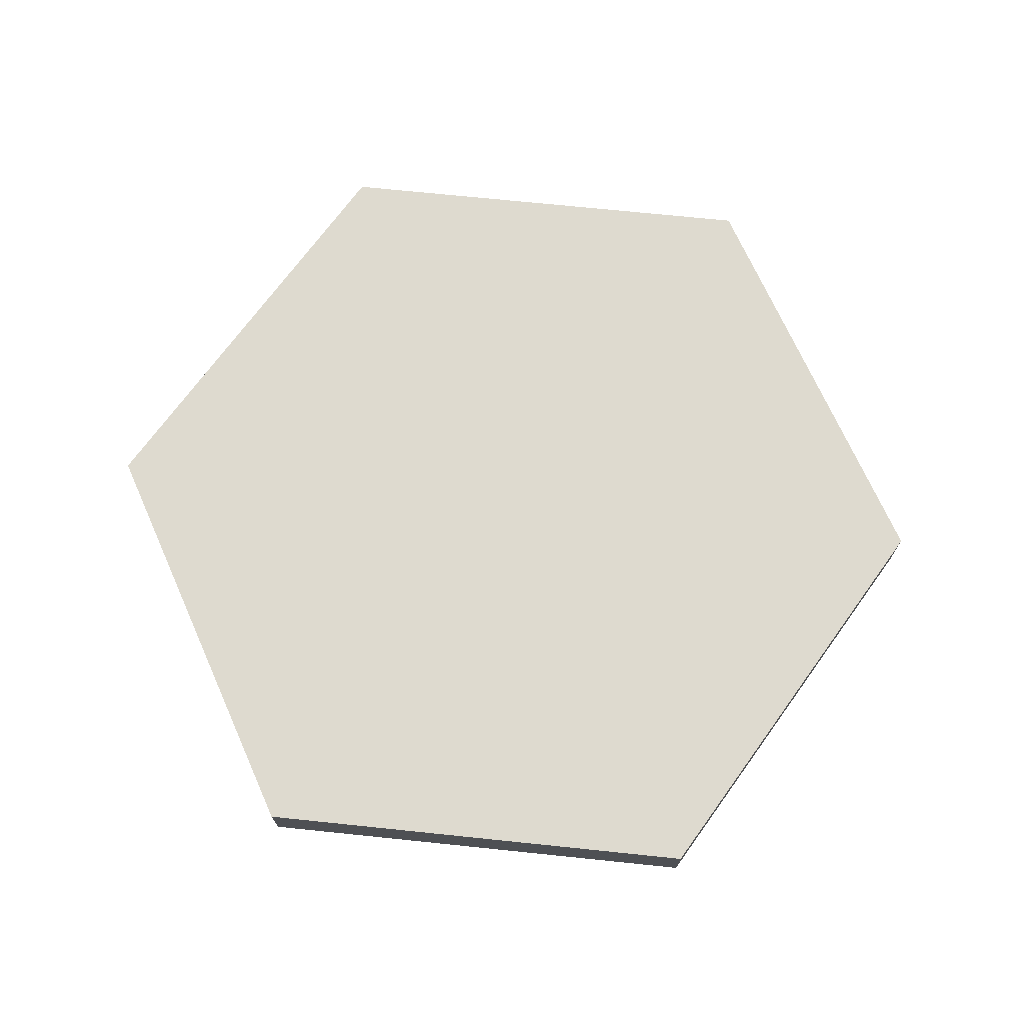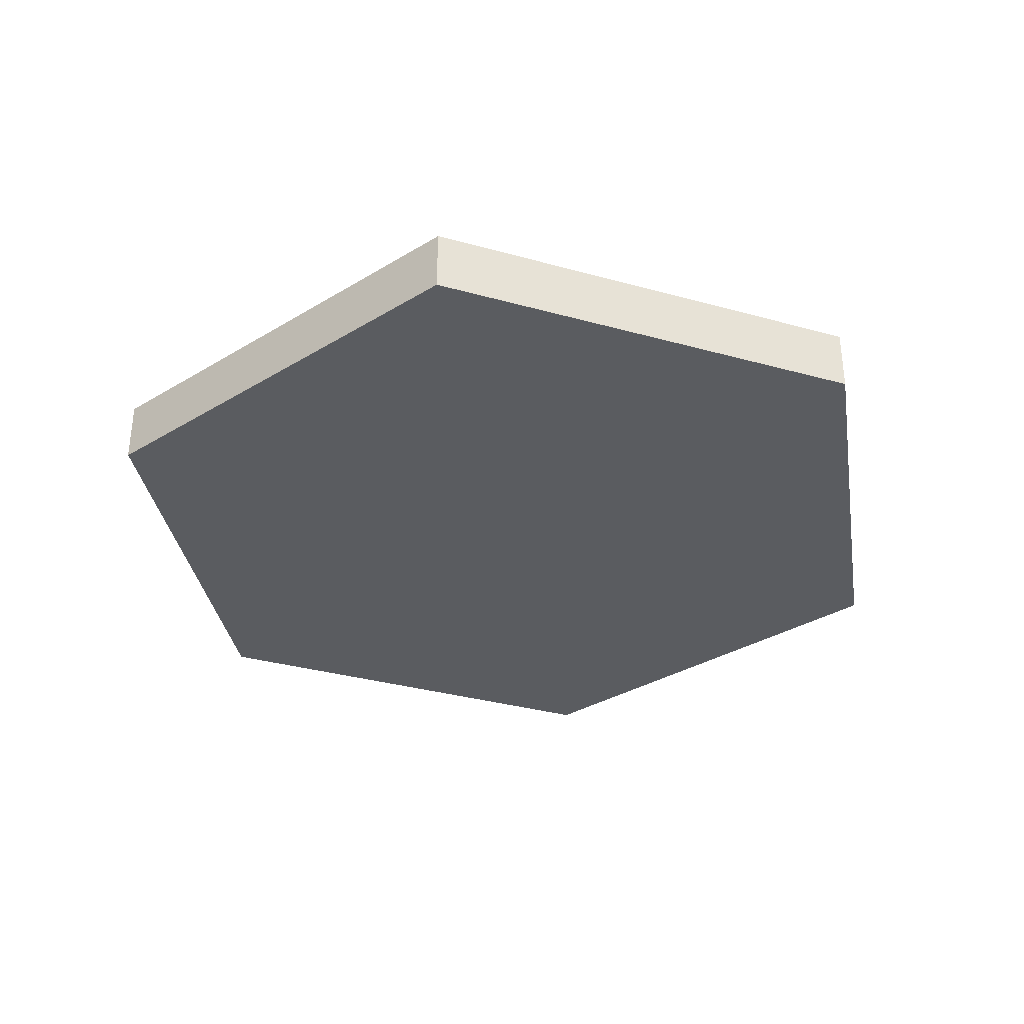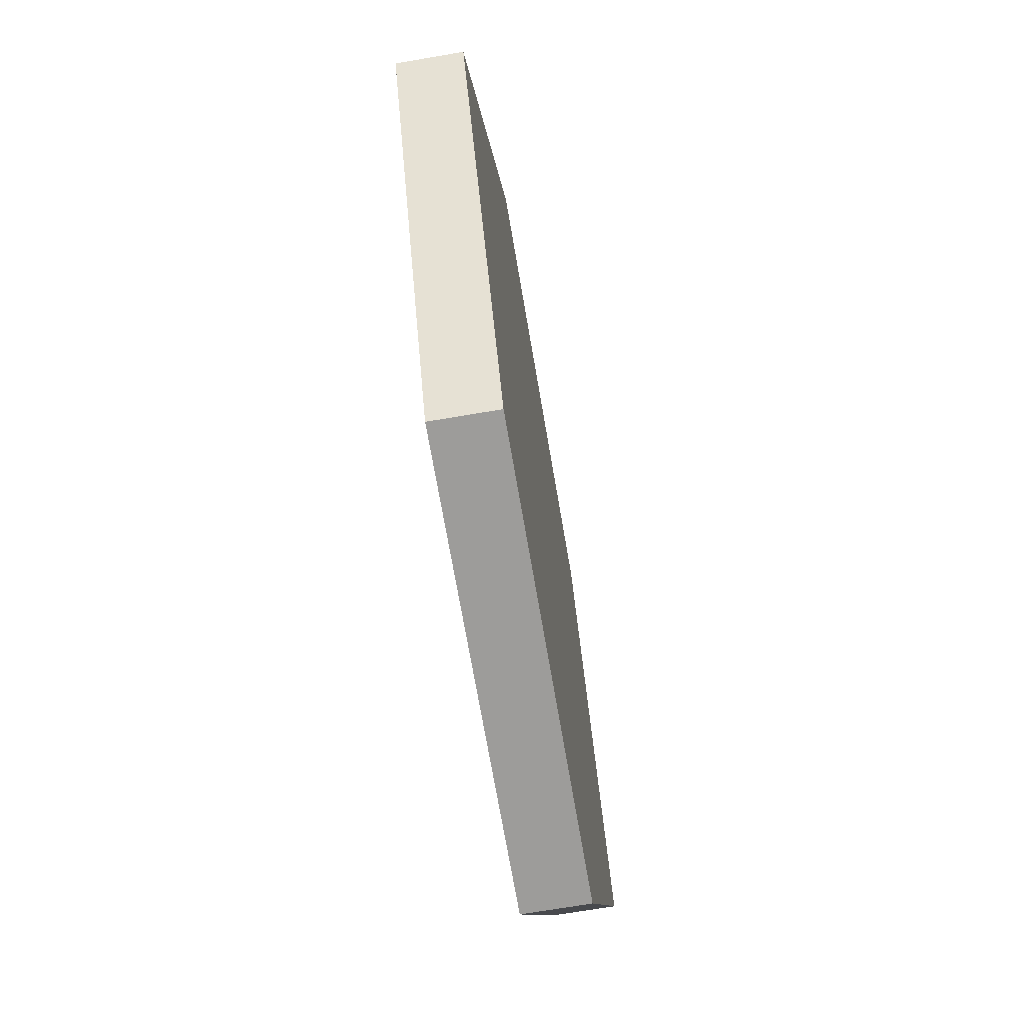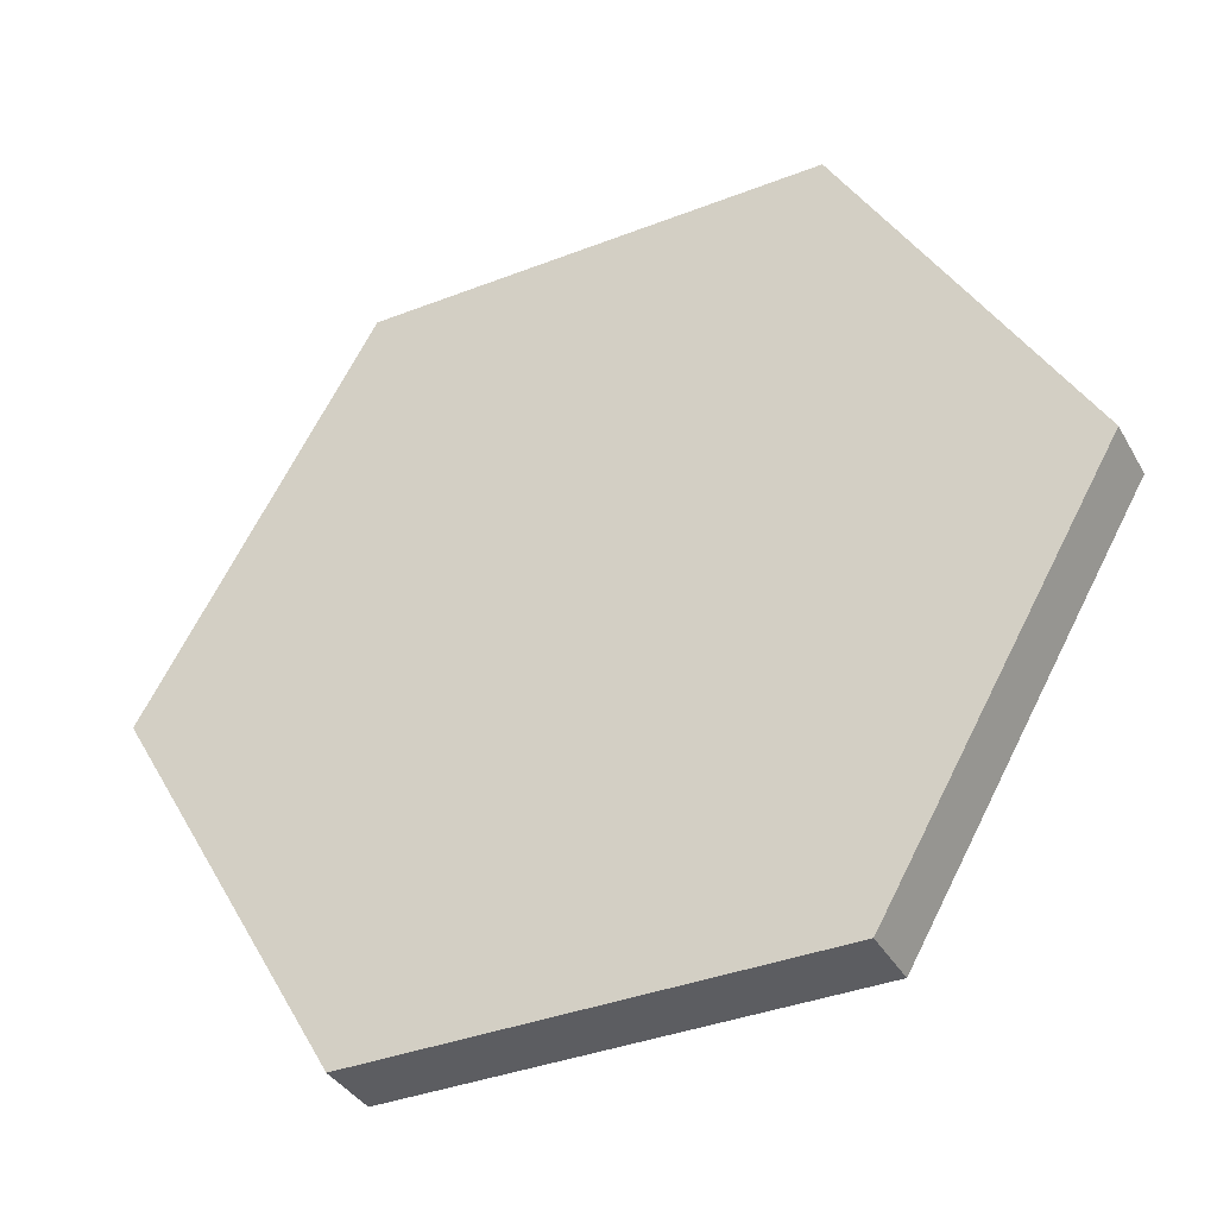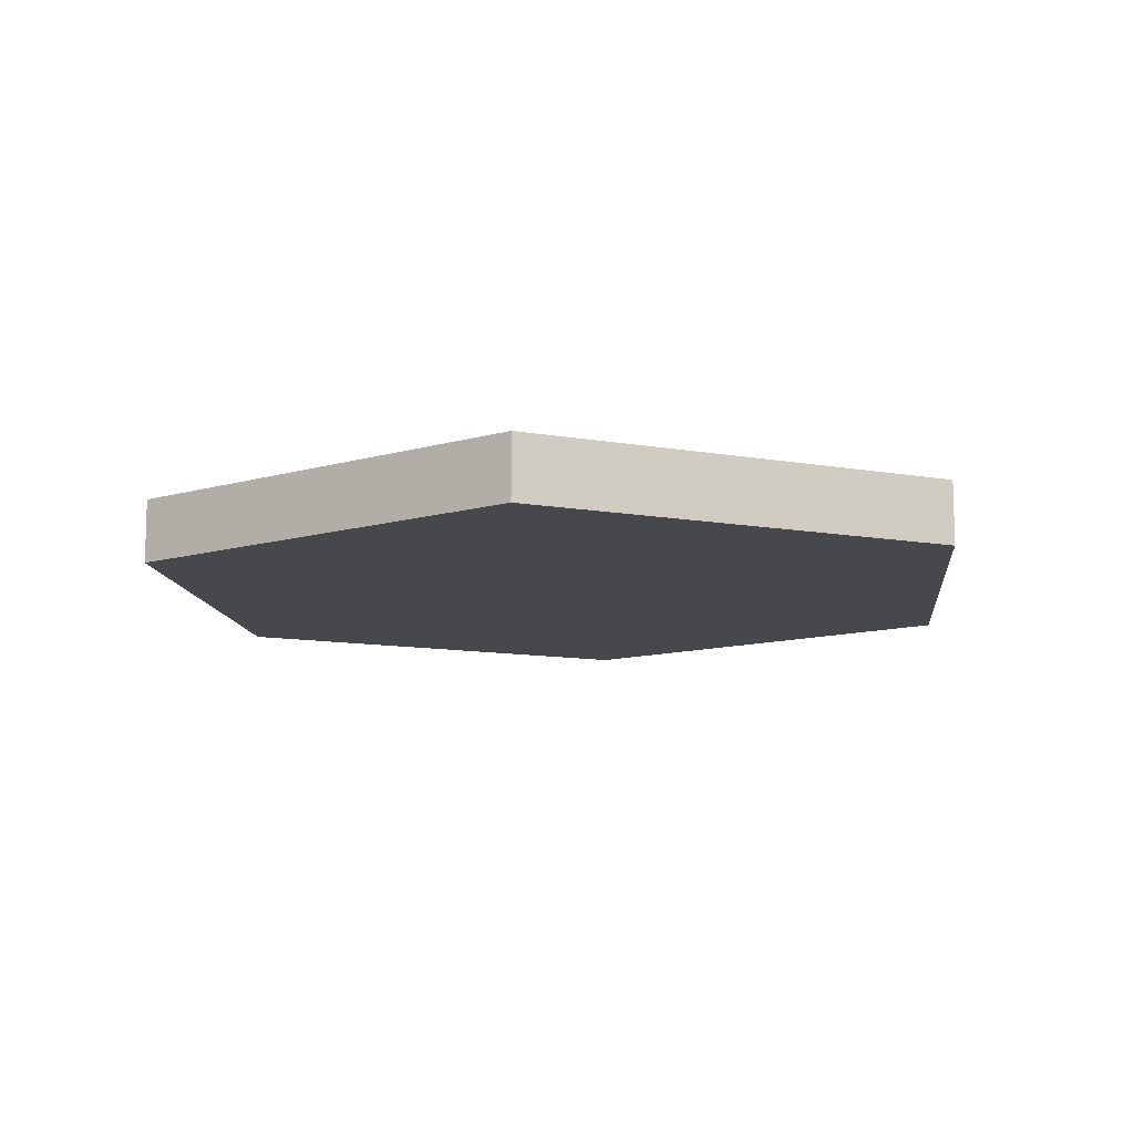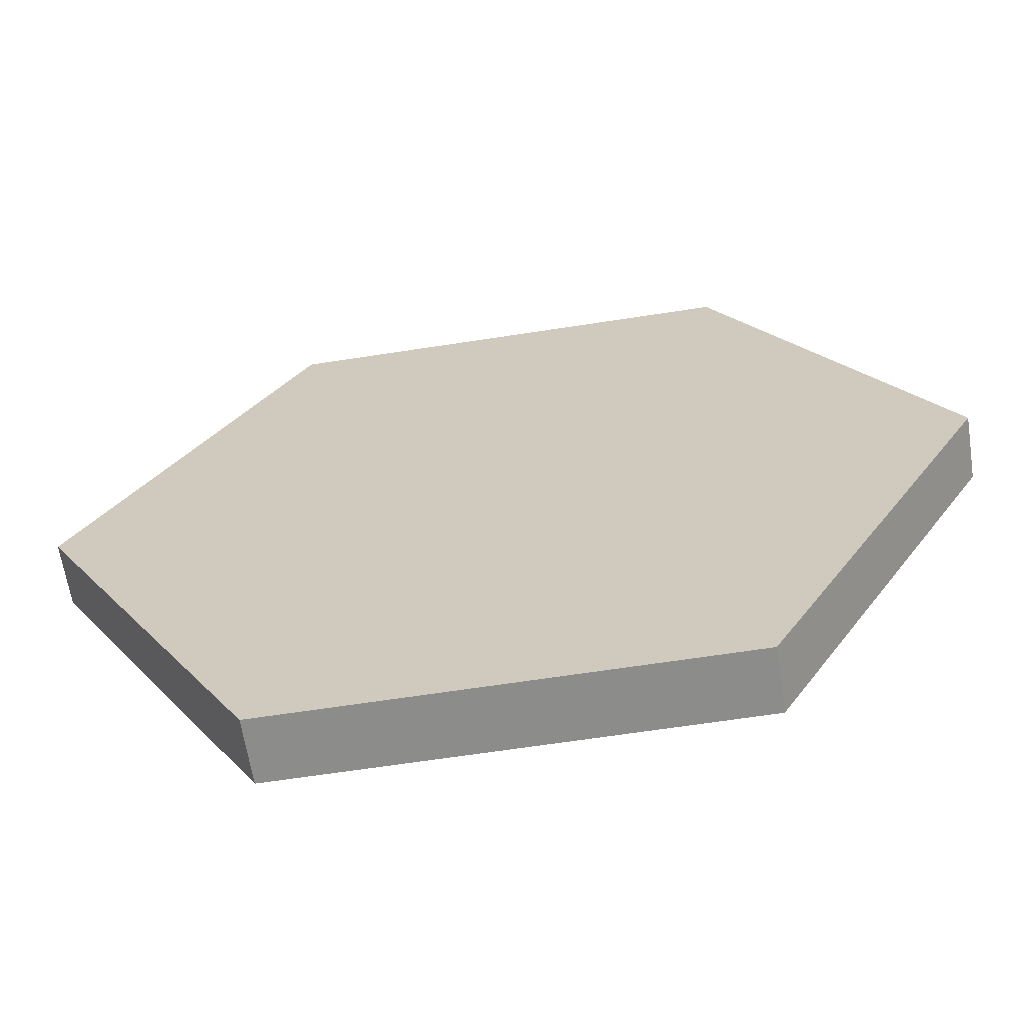
<metadata>
{"format":"obj","ext":"obj","renderer":"f3d","projection":"perspective","resolution":1024,"background":"white","views":[{"elev":71.0,"azim":125.9,"up":"+Y"},{"elev":-34.0,"azim":99.4,"up":"+Y"},{"elev":-70.2,"azim":99.7,"up":"+Z"},{"elev":-37.2,"azim":-153.4,"up":"+Z"},{"elev":-11.1,"azim":36.1,"up":"+Y"},{"elev":-64.1,"azim":-171.1,"up":"+Z"}]}
</metadata>
<code>
v  1 -0.1406 1.2e-07
v  0.5 -0.1406 -0.866
v  -0.5 -0.1406 -0.866
v  -1 -0.1406 -3e-08
v  -0.5 -0.1406 0.866
v  0.5 -0.1406 0.866
v  1 0 1.2e-07
v  0.5 0 -0.866
v  -0.5 0 -0.866
v  -1 0 -3e-08
v  -0.5 0 0.866
v  0.5 0 0.866
v  1 -0.1406 1.2e-07
v  0.5 -0.1406 -0.866
v  -0.5 -0.1406 -0.866
v  -1 -0.1406 -3e-08
v  -0.5 -0.1406 0.866
v  0.5 -0.1406 0.866
v  1 0 1.2e-07
v  0.5 0 -0.866
v  -0.5 0 -0.866
v  -1 0 -3e-08
v  -0.5 0 0.866
v  0.5 0 0.866
o HexI_2in
g HexI_2in
f 8 7 1
f 1 2 8
f 9 8 2
f 2 3 9
f 10 9 3
f 3 4 10
f 11 10 4
f 4 5 11
f 12 11 5
f 5 6 12
f 7 12 6
f 6 1 7
f 14 13 18
f 15 14 18
f 16 15 18
f 16 18 17
f 22 23 24
f 24 19 20
f 24 20 21
f 22 24 21

</code>
